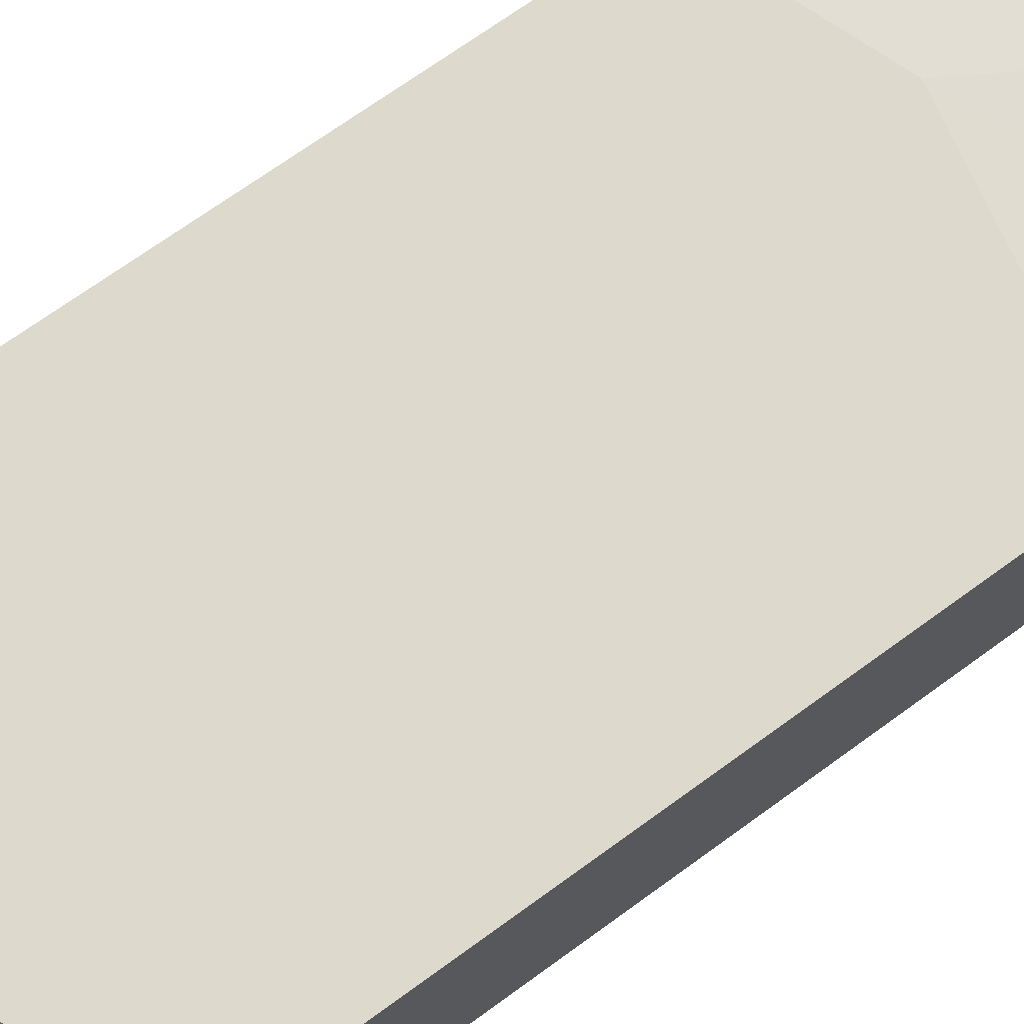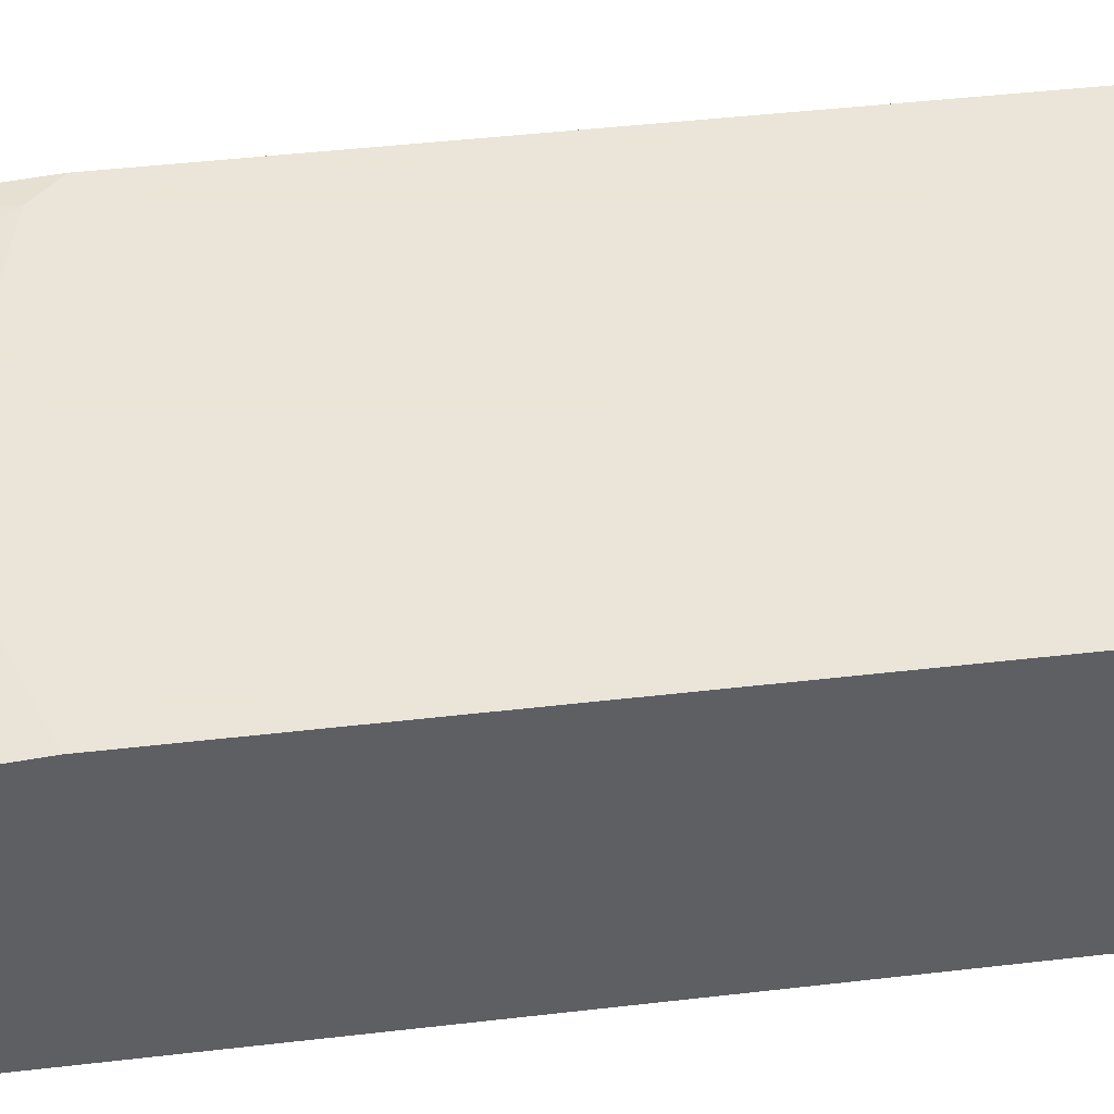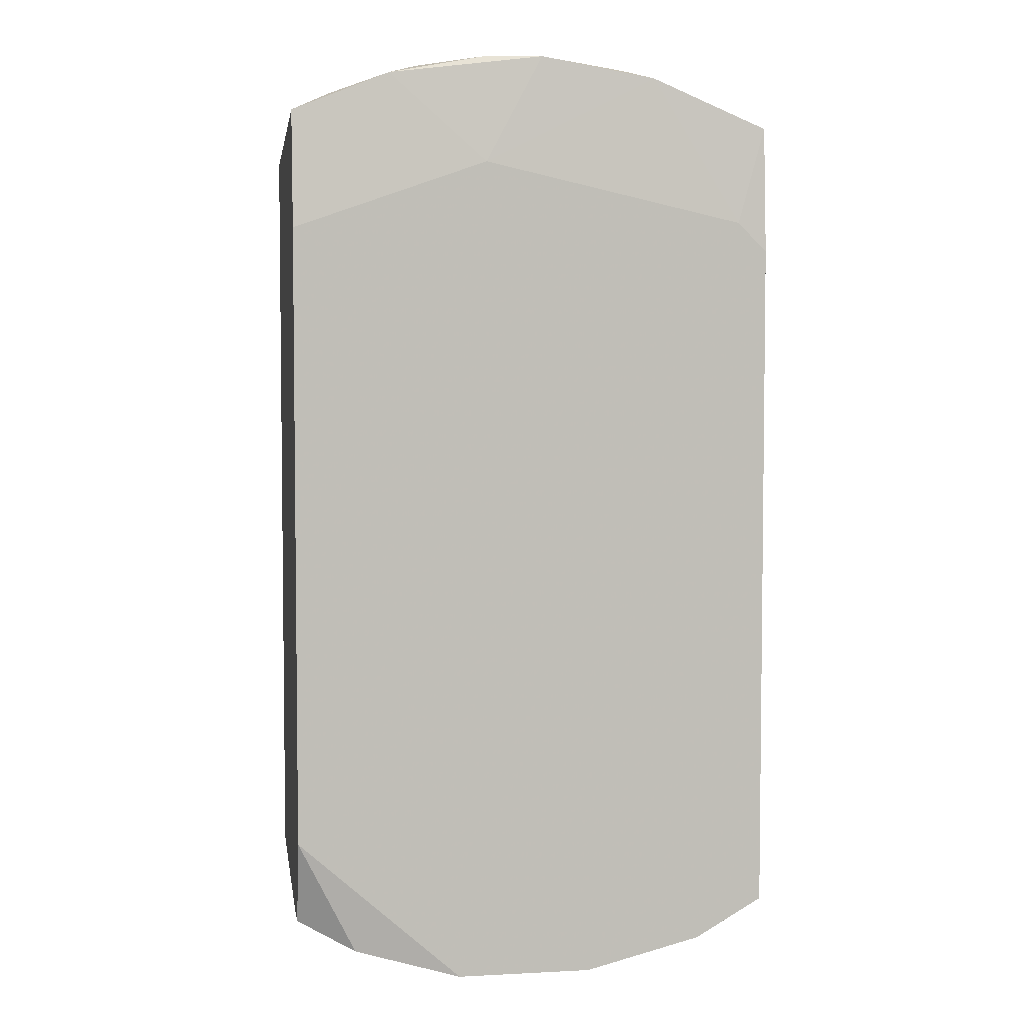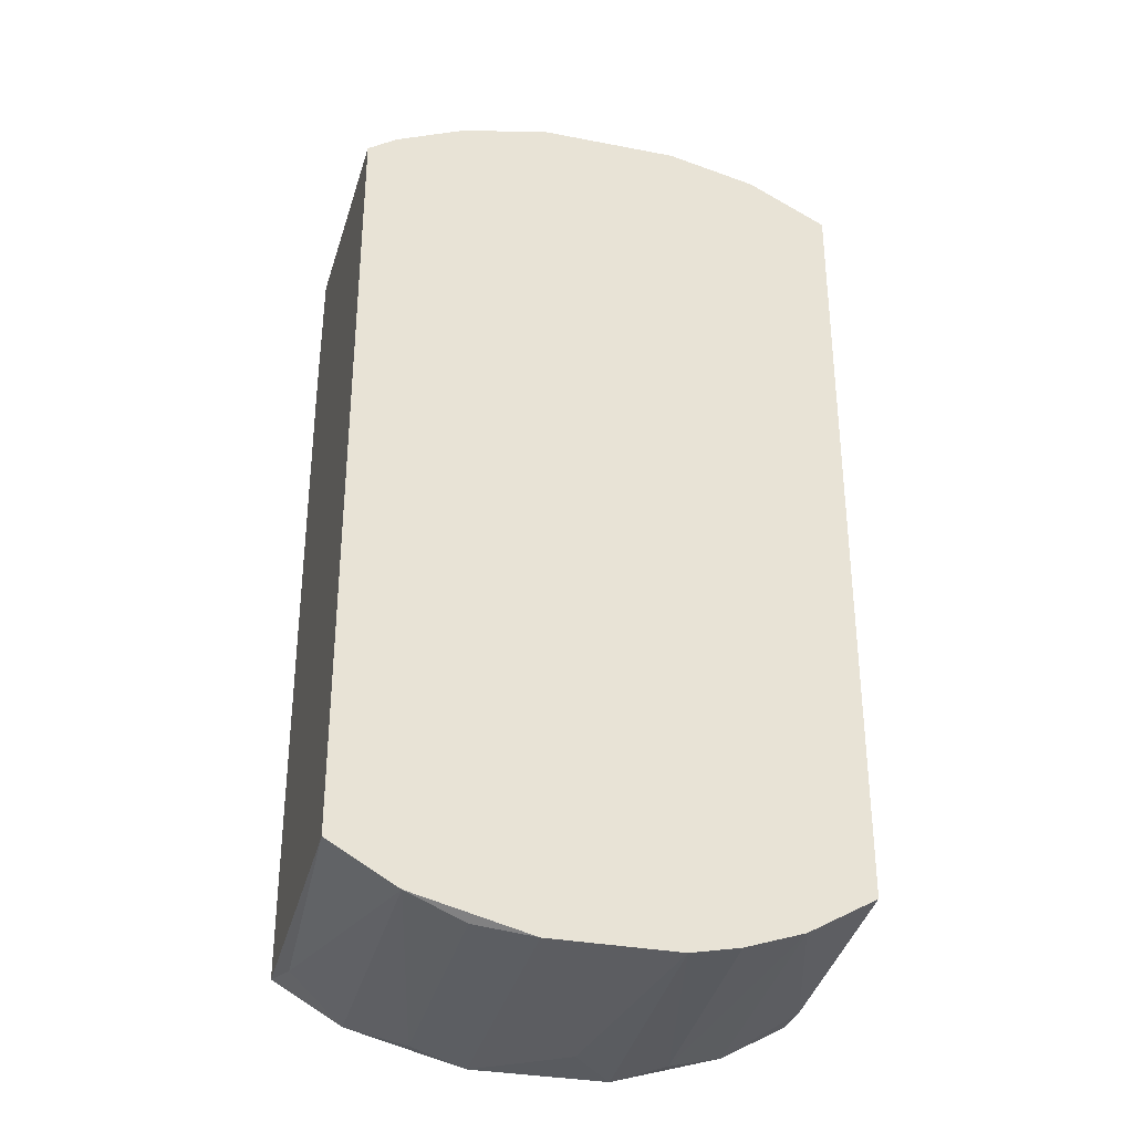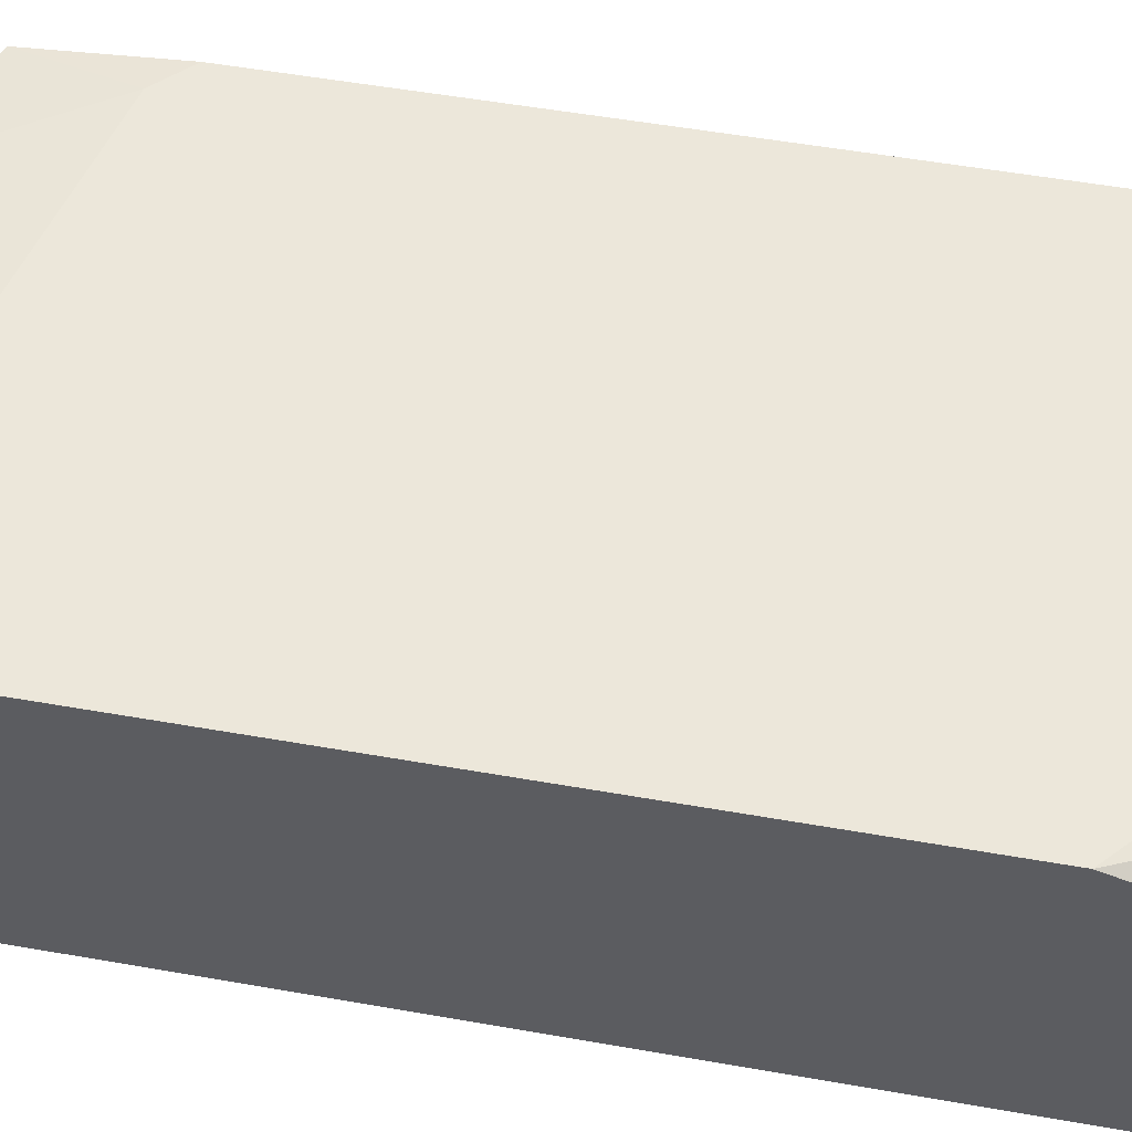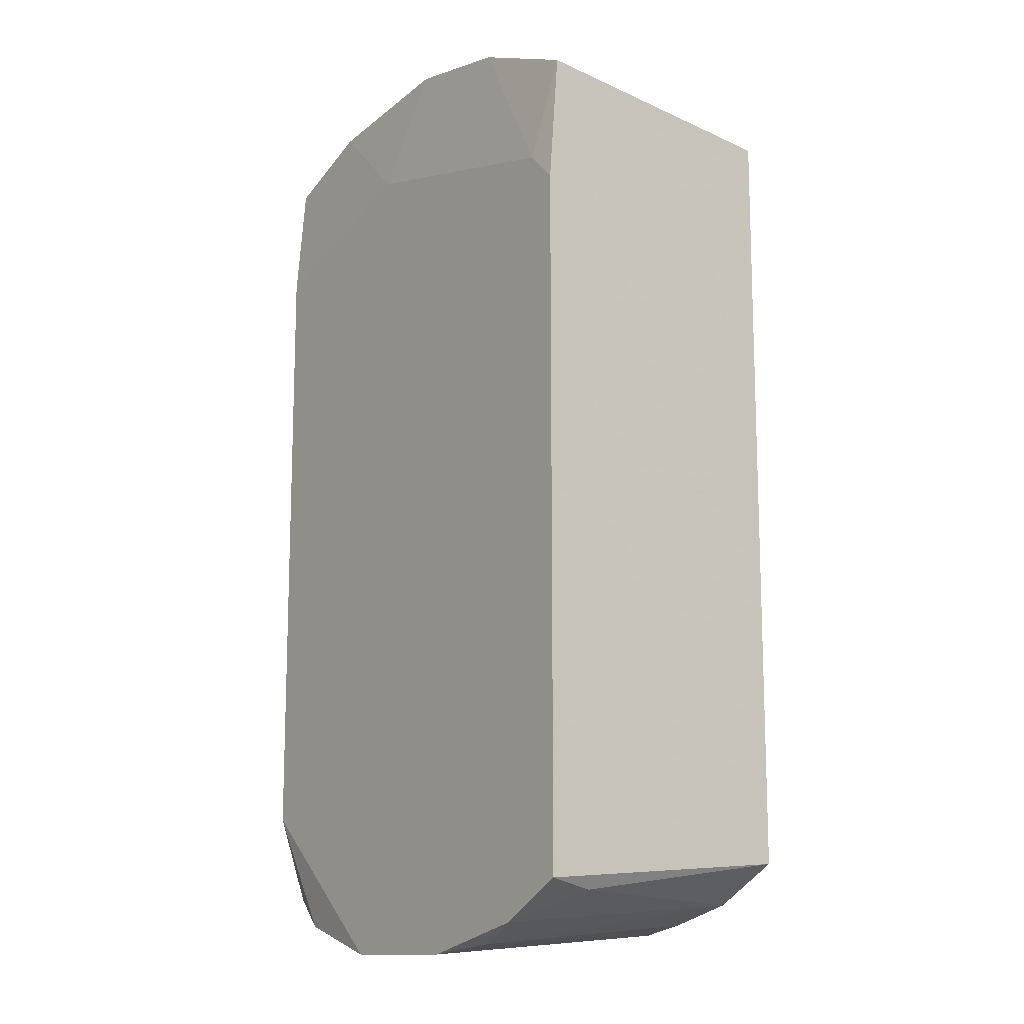
<metadata>
{"format":"obj","ext":"obj","renderer":"f3d","projection":"perspective","resolution":1024,"background":"white","views":[{"elev":71.9,"azim":54.2,"up":"+Z"},{"elev":45.5,"azim":-97.6,"up":"+Z"},{"elev":4.4,"azim":-9.5,"up":"+Y"},{"elev":-32.4,"azim":165.0,"up":"+Y"},{"elev":53.2,"azim":-79.3,"up":"+Z"},{"elev":-12.9,"azim":53.0,"up":"+Y"}]}
</metadata>
<code>
v 0.02141 -0.02057 0.1946
v -0.04785 -0.02473 0.2236
v -0.04785 -0.02473 0.2292
v -0.02014 0.1013 0.2306
v -0.04785 0.08882 0.1946
v 0.02141 -0.02335 0.2333
v 0.02141 0.08743 0.1946
v -0.04785 -0.02057 0.1946
v 0.02141 0.09159 0.2319
v -0.04785 0.07635 0.2333
v -0.0243 -0.03306 0.2333
v -0.004909 -0.03028 0.1946
v -0.004909 0.09714 0.1946
v -0.04785 0.09297 0.2319
v 0.003395 -0.03166 0.2306
v 0.01725 0.07773 0.2333
v -0.02984 -0.02889 0.1946
v -0.04785 -0.01226 0.2333
v -0.03261 0.09573 0.1959
v 0.004778 0.09852 0.2319
v 0.01171 -0.02612 0.1946
v 0.00755 0.09437 0.1946
v -0.03399 0.09851 0.2319
v -0.03954 -0.02889 0.2319
v -0.004909 -0.03306 0.2333
v 0.000622 0.0999 0.2292
v -0.0243 0.09713 0.1946
v -0.02014 0.08605 0.2333
v 0.02002 -0.02473 0.2264
v 0.01309 0.09573 0.2278
v -0.02291 -0.03028 0.1946
v -0.01737 -0.03306 0.225
v -0.01184 0.1013 0.2278
v -0.03815 -0.02611 0.1946
v -0.0423 0.09573 0.2292
v -0.02984 0.0999 0.2292
v -0.03122 -0.03166 0.2292
v 0.02141 0.07359 0.2333
v 0.01171 -0.0289 0.2333
v 0.01725 0.0902 0.1946
v -0.03676 0.09437 0.1946
v -0.01184 0.1013 0.2319
v 0.003395 -0.0289 0.1959
f 34 17 37
f 24 34 37
f 6 9 38
f 15 21 39
f 9 16 38
f 17 31 37
f 16 6 38
f 31 11 37
f 23 4 36
f 27 19 36
f 4 27 36
f 6 25 39
f 35 23 36
f 5 14 35
f 24 2 34
f 8 17 34
f 2 8 34
f 11 24 37
f 25 15 39
f 7 22 40
f 21 29 39
f 13 27 33
f 12 21 43
f 15 12 43
f 26 33 42
f 33 4 42
f 23 28 42
f 28 20 42
f 20 26 42
f 4 23 42
f 36 19 41
f 35 36 41
f 5 35 41
f 19 27 41
f 27 5 41
f 22 30 40
f 30 9 40
f 9 7 40
f 29 6 39
f 27 4 33
f 14 23 35
f 31 12 32
f 12 1 21
f 16 9 20
f 11 10 18
f 10 3 18
f 8 12 17
f 10 6 16
f 5 10 14
f 7 5 13
f 6 10 11
f 5 3 10
f 6 7 9
f 2 5 8
f 5 1 8
f 6 1 7
f 1 5 7
f 2 3 5
f 21 15 43
f 7 13 22
f 14 10 23
f 8 1 12
f 18 3 24
f 3 2 24
f 11 31 32
f 12 25 32
f 25 11 32
f 17 12 31
f 22 26 30
f 26 20 30
f 20 9 30
f 21 1 29
f 26 13 33
f 1 6 29
f 23 10 28
f 16 20 28
f 10 16 28
f 13 5 27
f 22 13 26
f 12 15 25
f 6 11 25
f 11 18 24

</code>
